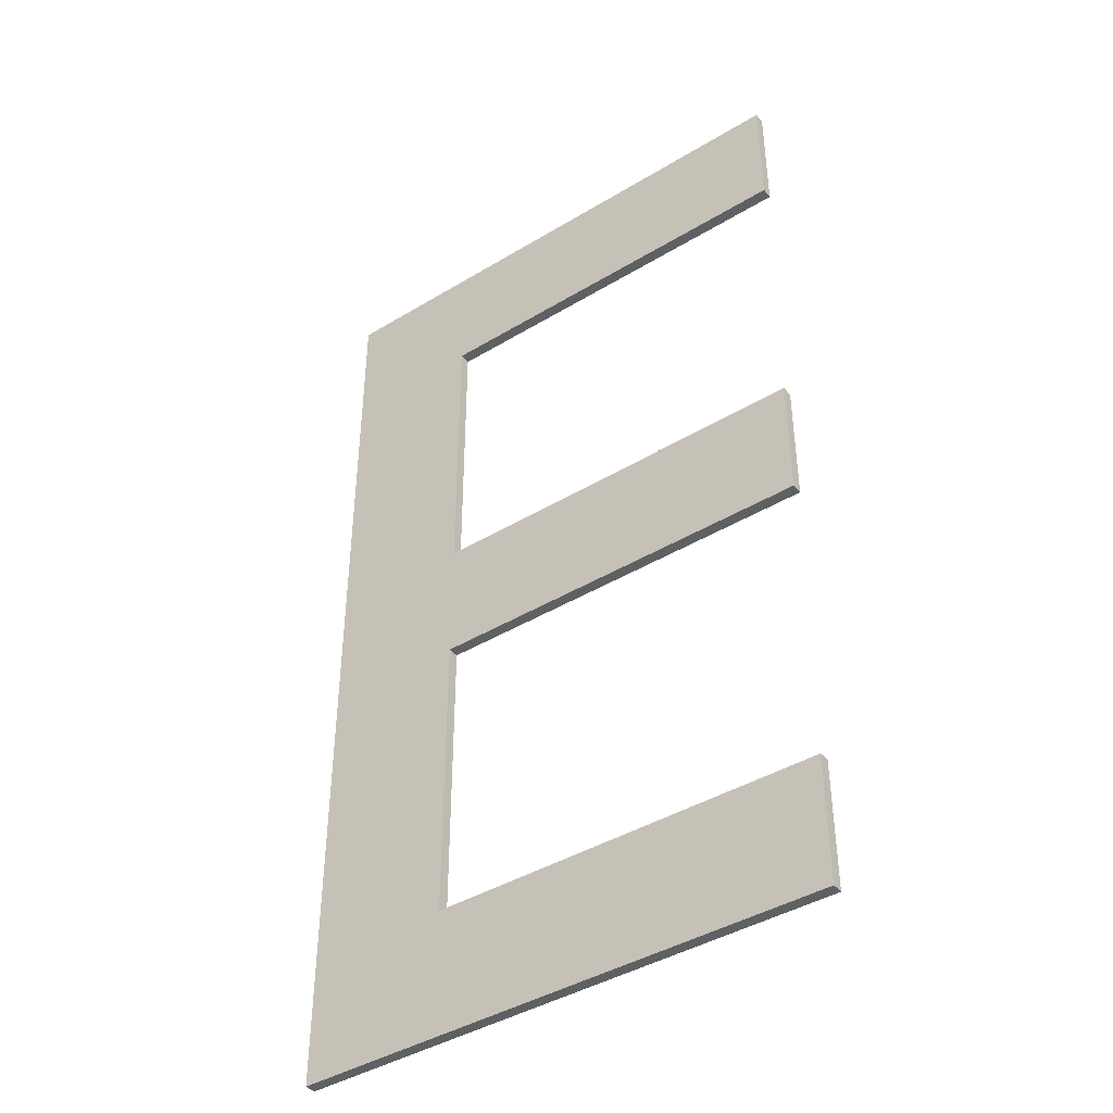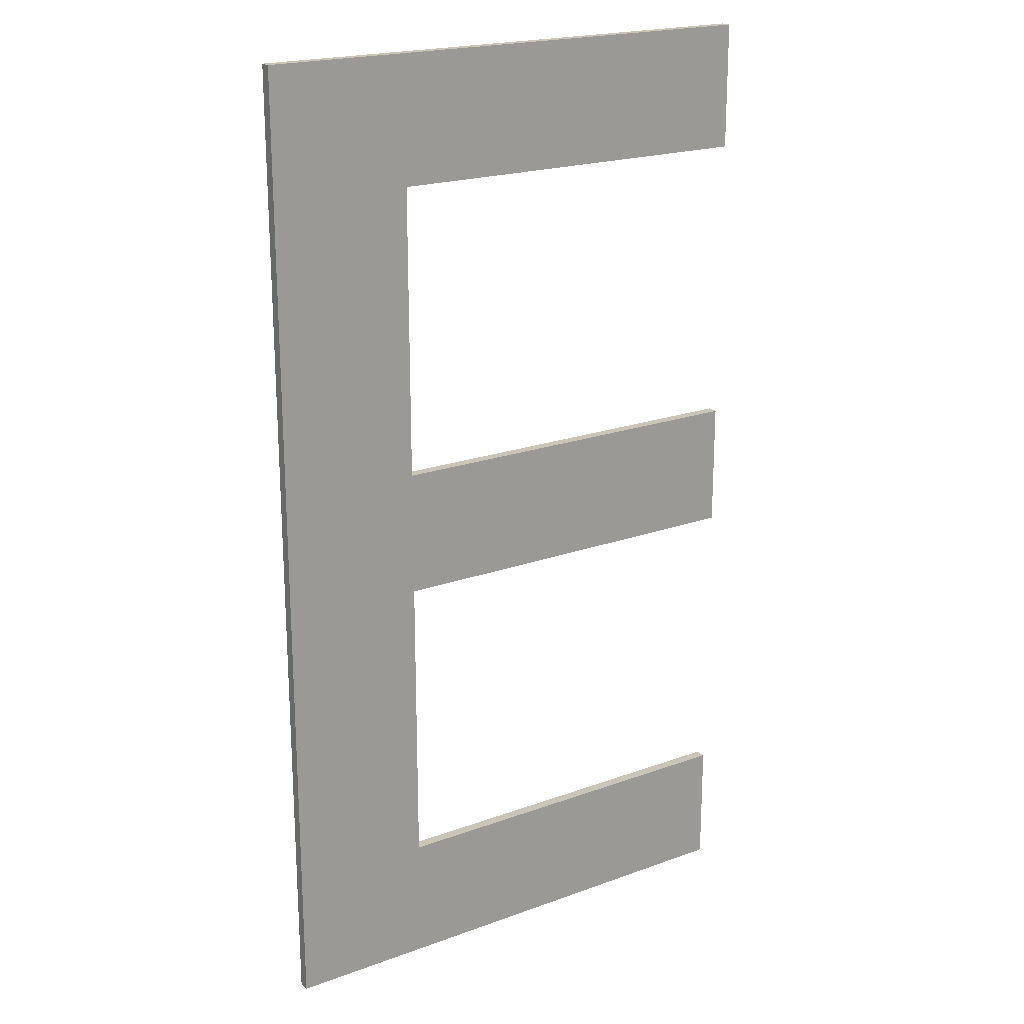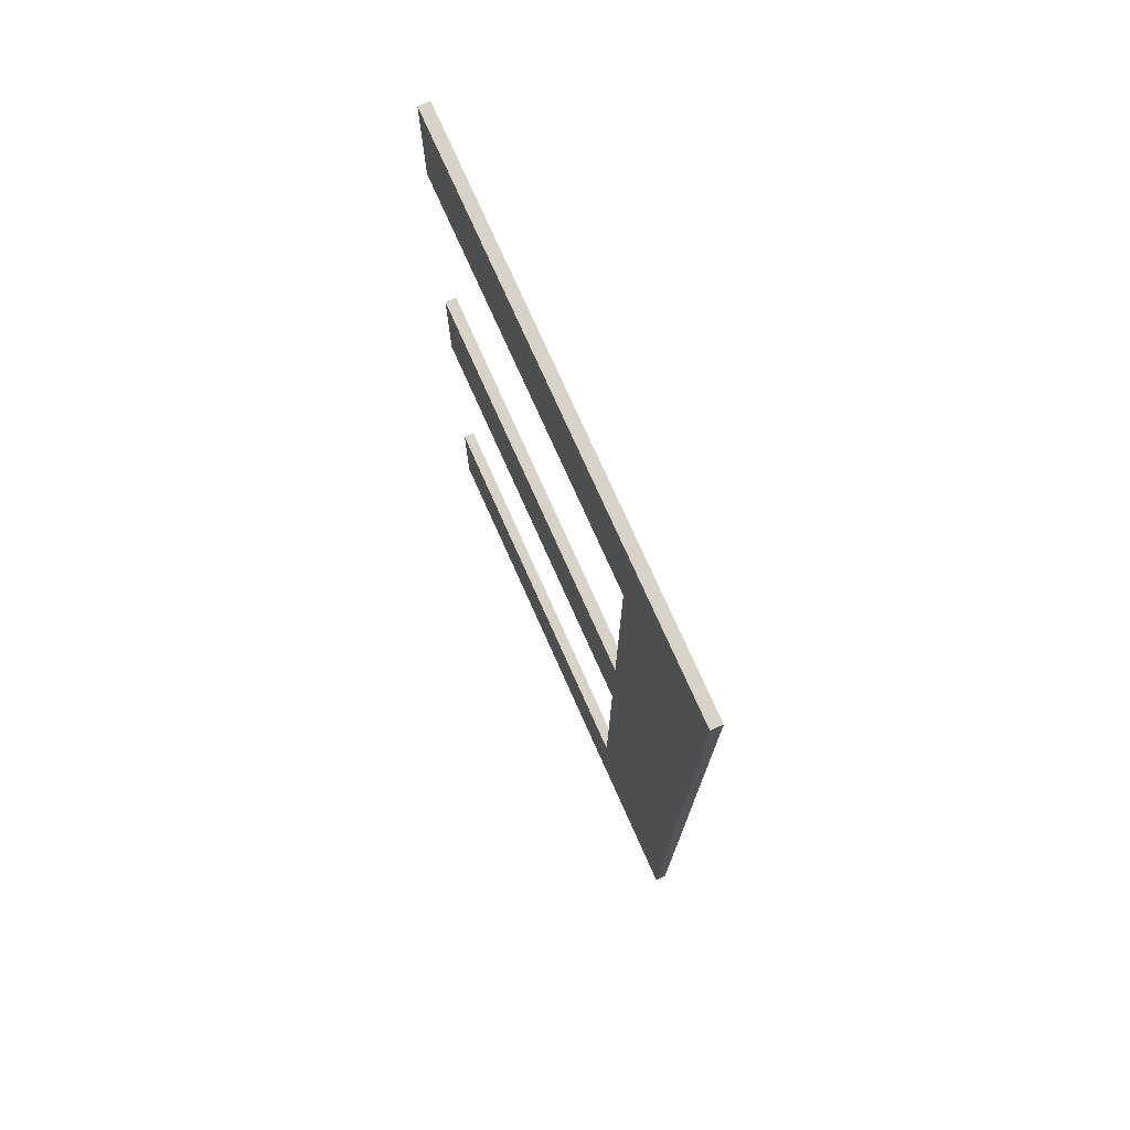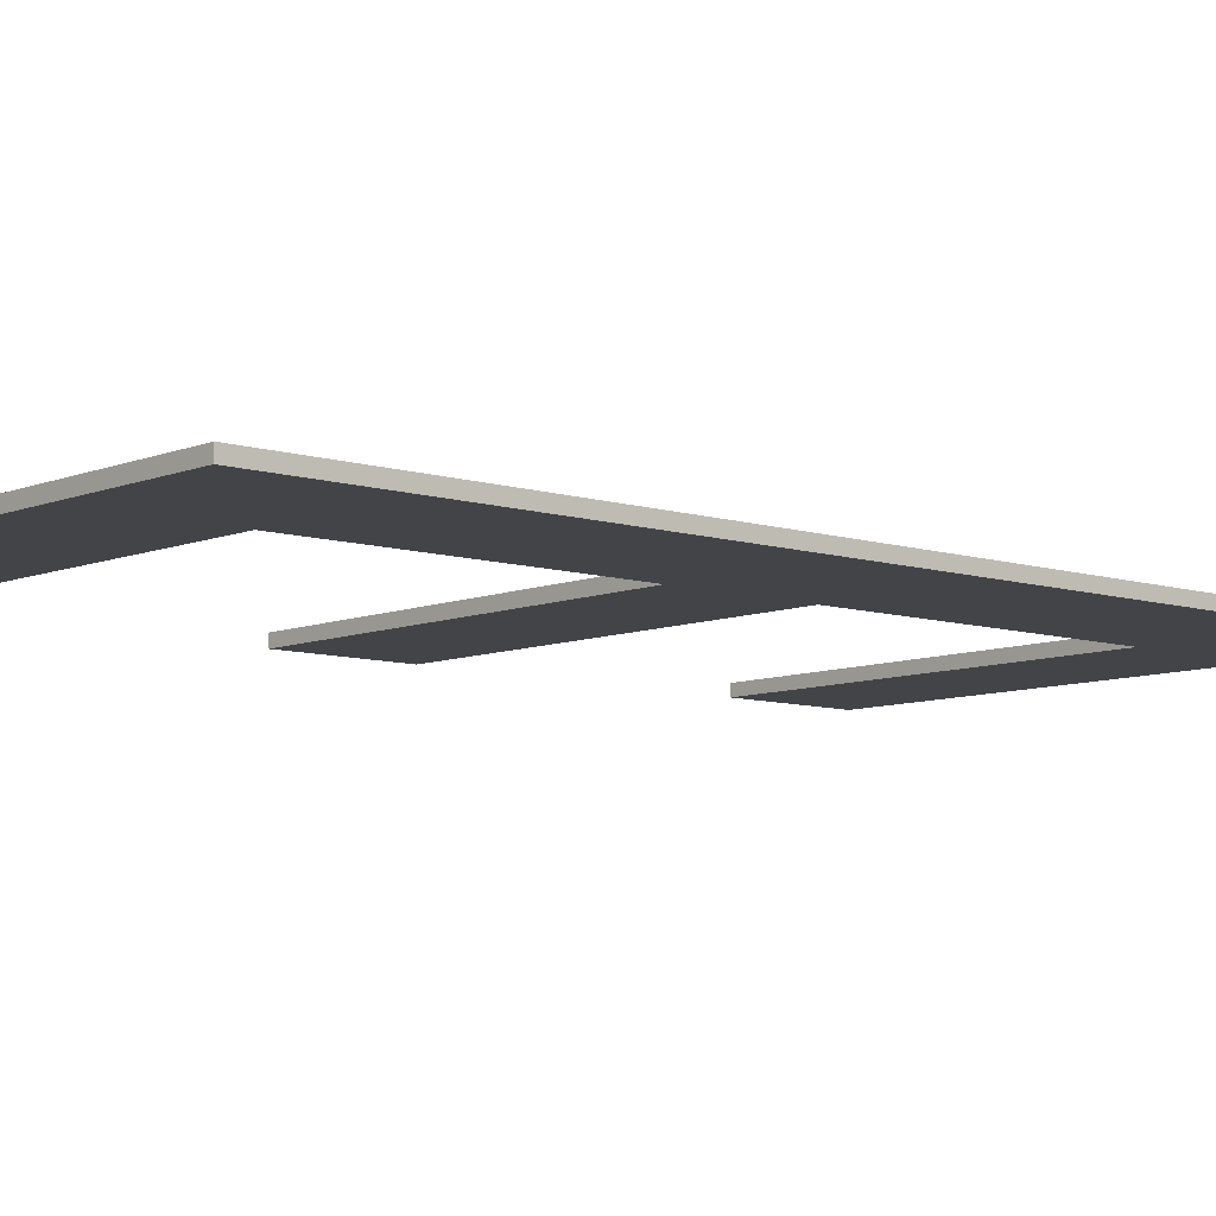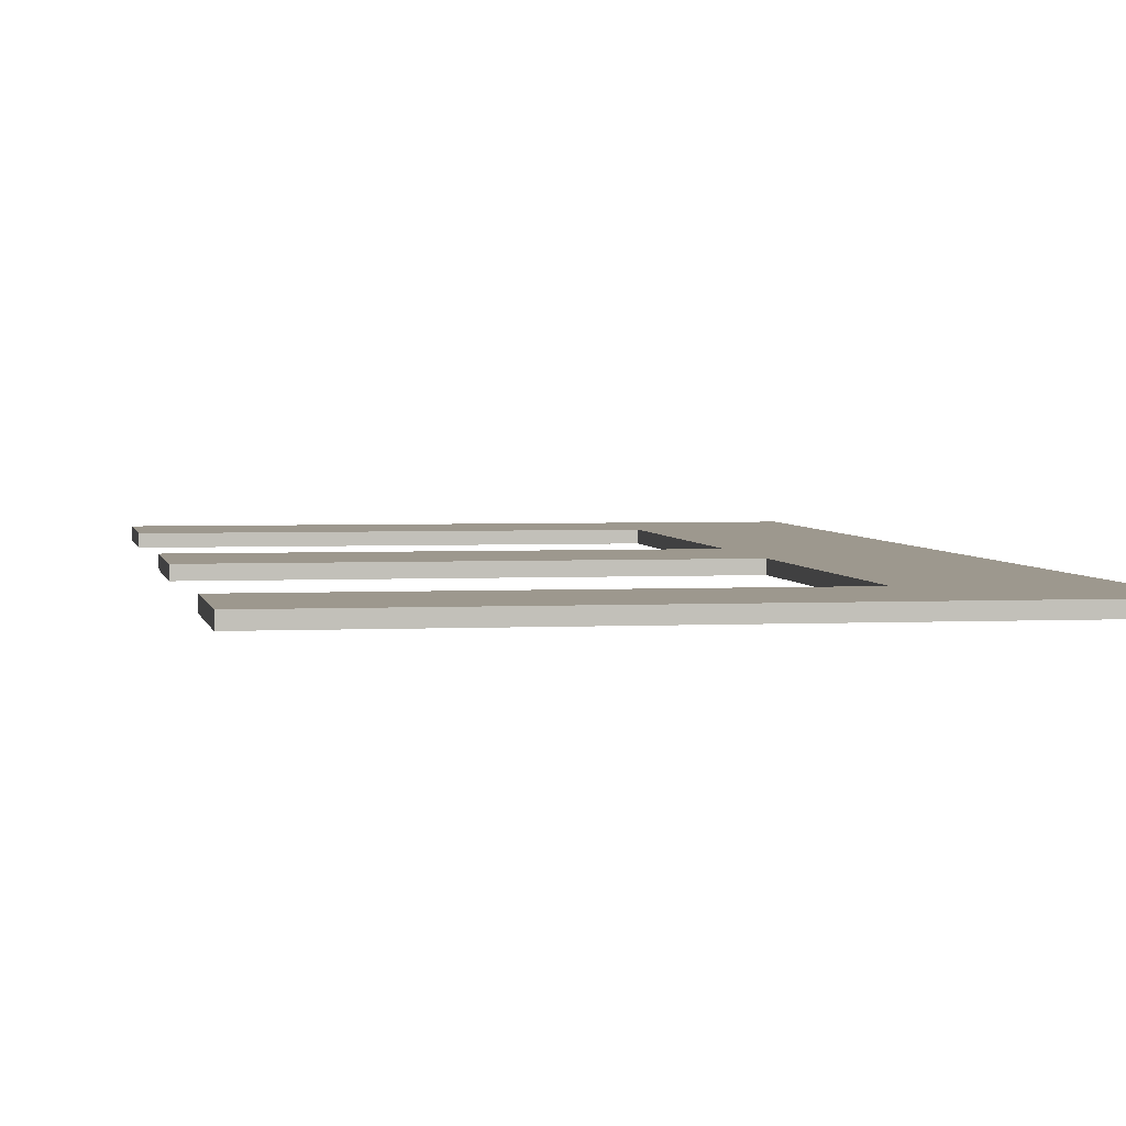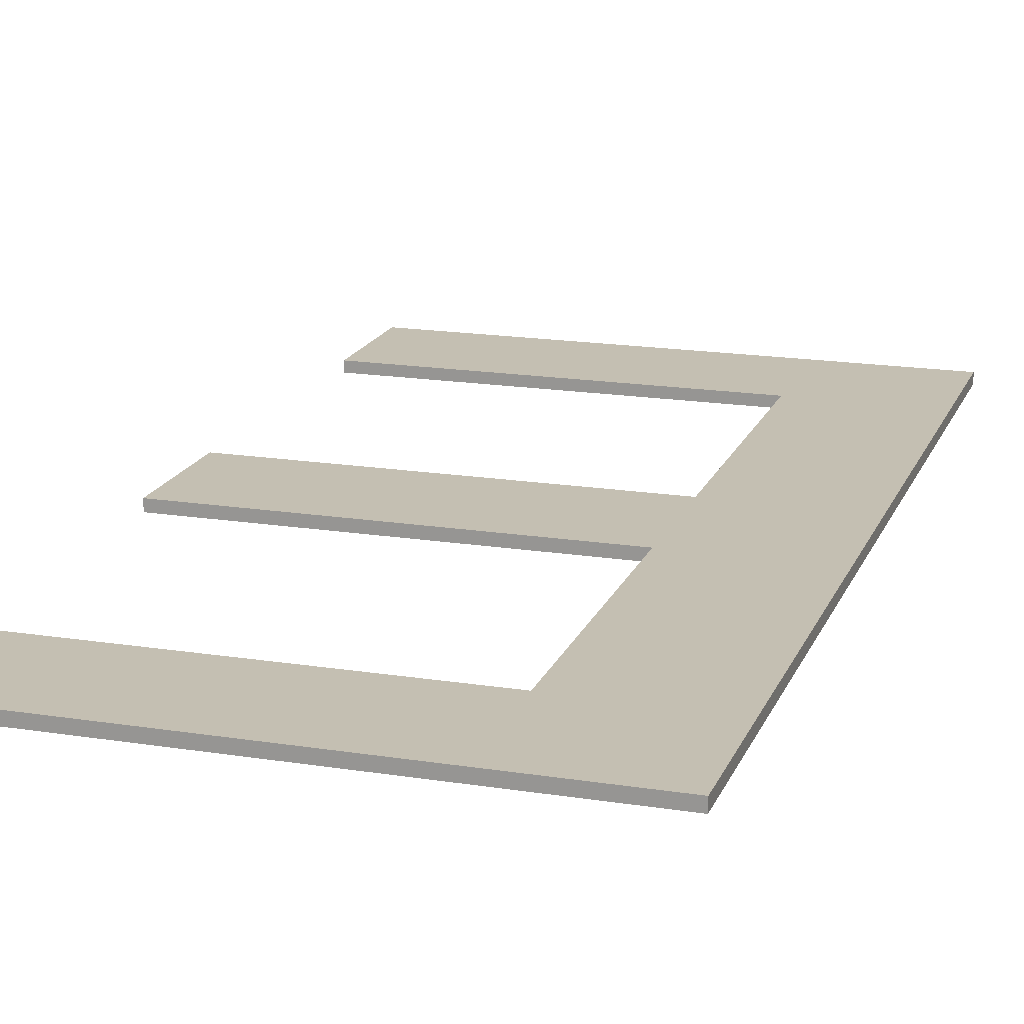
<metadata>
{"format":"obj","ext":"obj","renderer":"f3d","projection":"perspective","resolution":1024,"background":"white","views":[{"elev":-42.0,"azim":36.0,"up":"+Y"},{"elev":20.3,"azim":-33.6,"up":"+Y"},{"elev":75.7,"azim":-114.1,"up":"+Y"},{"elev":-8.1,"azim":-131.5,"up":"+Z"},{"elev":3.2,"azim":169.9,"up":"+Z"},{"elev":17.6,"azim":-162.6,"up":"+Z"}]}
</metadata>
<code>
o mesh39/mesh39-geometry#mesh39-geometry
v 0.2468 0.1338 0.4211
v 0.2468 0.107 0.4208
v 0.2468 0.107 0.4211
v 0.2468 0.1338 0.4208
v 0.2616 0.107 0.4211
v 0.2507 0.1105 0.4211
v 0.2615 0.1338 0.4208
v 0.2507 0.1105 0.4208
v 0.2616 0.107 0.4208
v 0.2507 0.1222 0.4211
v 0.2615 0.1338 0.4211
v 0.2507 0.1303 0.4208
v 0.2507 0.1188 0.4208
v 0.2616 0.1105 0.4208
v 0.2616 0.1105 0.4211
v 0.2507 0.1188 0.4211
v 0.2507 0.1303 0.4211
v 0.2616 0.1303 0.4211
v 0.2507 0.1222 0.4208
v 0.2616 0.1303 0.4208
v 0.2616 0.1222 0.4211
v 0.2616 0.1222 0.4208
v 0.2616 0.1188 0.4211
v 0.2616 0.1188 0.4208
f 1 2 3
f 2 1 4
f 2 5 3
f 3 6 1
f 1 7 4
f 8 2 4
f 5 2 9
f 6 3 5
f 1 6 10
f 7 1 11
f 12 4 7
f 2 8 9
f 8 4 13
f 14 5 9
f 6 5 15
f 16 10 6
f 17 1 10
f 1 17 11
f 18 7 11
f 4 12 19
f 12 7 20
f 9 8 14
f 13 4 19
f 13 6 8
f 5 14 15
f 15 8 6
f 10 16 21
f 6 13 16
f 10 12 17
f 11 17 18
f 7 18 20
f 12 10 19
f 18 12 20
f 8 15 14
f 22 13 19
f 21 16 23
f 21 19 10
f 13 23 16
f 12 18 17
f 13 22 24
f 19 21 22
f 23 22 21
f 23 13 24
f 22 23 24
f 3 2 1
f 4 1 2
f 3 5 2
f 1 6 3
f 4 7 1
f 4 2 8
f 9 2 5
f 5 3 6
f 10 6 1
f 11 1 7
f 7 4 12
f 9 8 2
f 13 4 8
f 9 5 14
f 15 5 6
f 6 10 16
f 10 1 17
f 11 17 1
f 11 7 18
f 19 12 4
f 20 7 12
f 14 8 9
f 19 4 13
f 8 6 13
f 15 14 5
f 6 8 15
f 21 16 10
f 16 13 6
f 17 12 10
f 18 17 11
f 20 18 7
f 19 10 12
f 20 12 18
f 14 15 8
f 19 13 22
f 23 16 21
f 10 19 21
f 16 23 13
f 17 18 12
f 24 22 13
f 22 21 19
f 21 22 23
f 24 13 23
f 24 23 22

</code>
